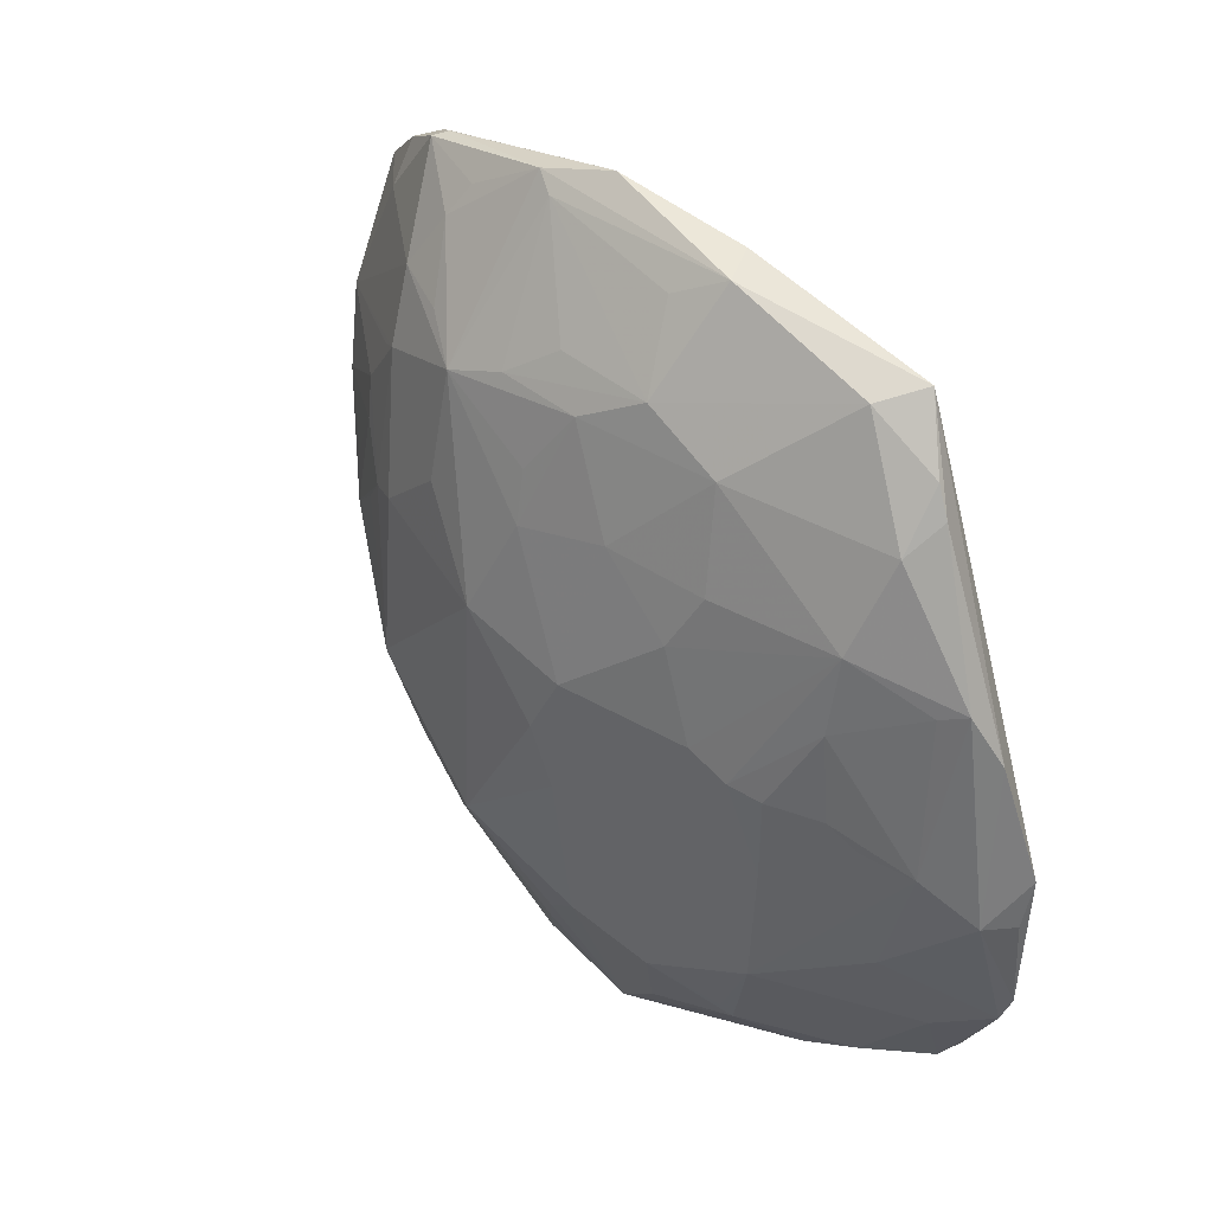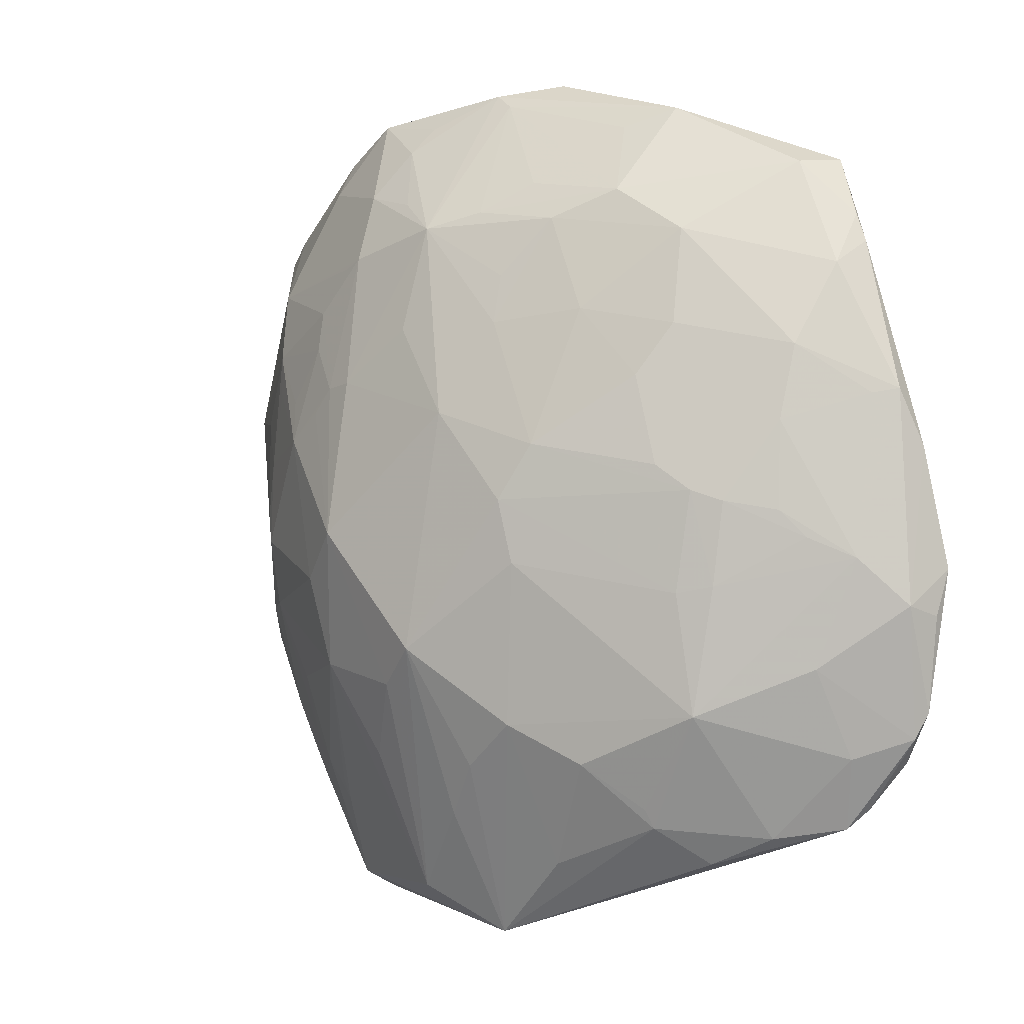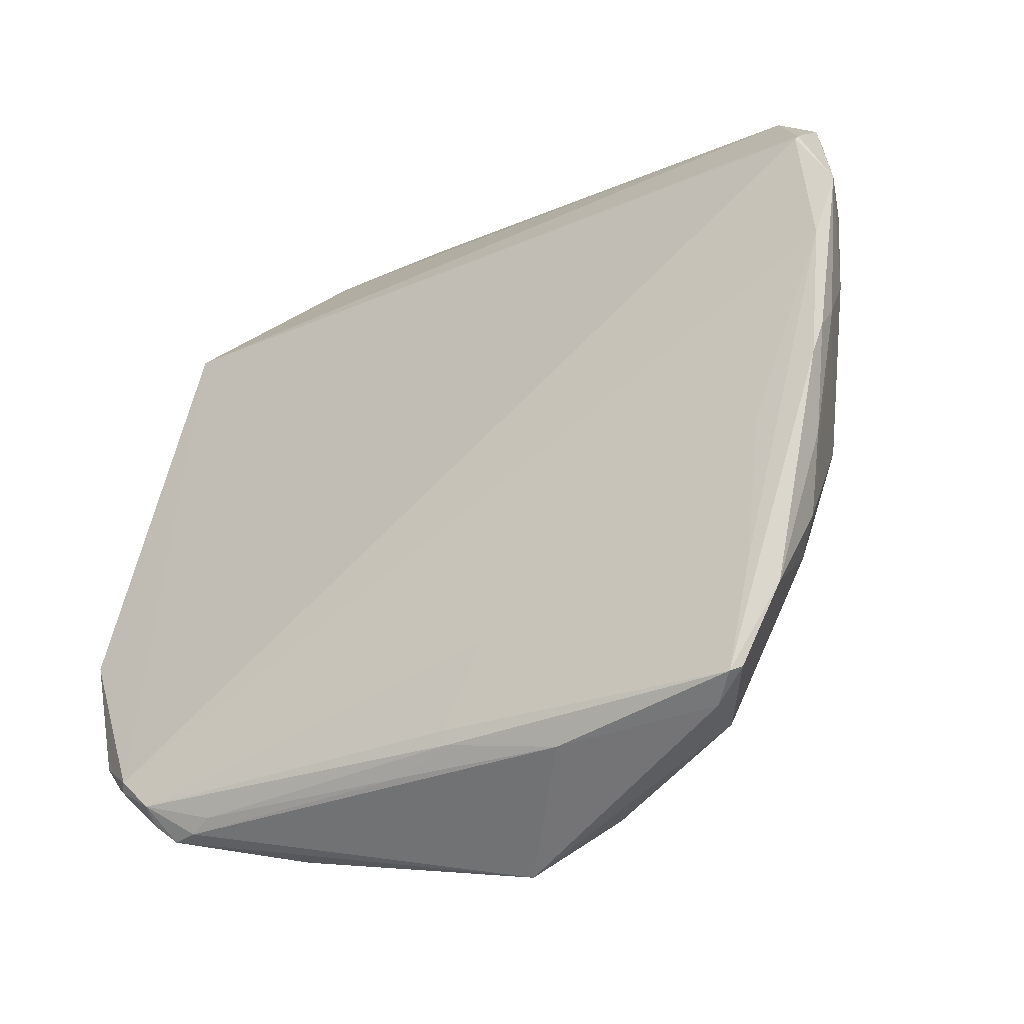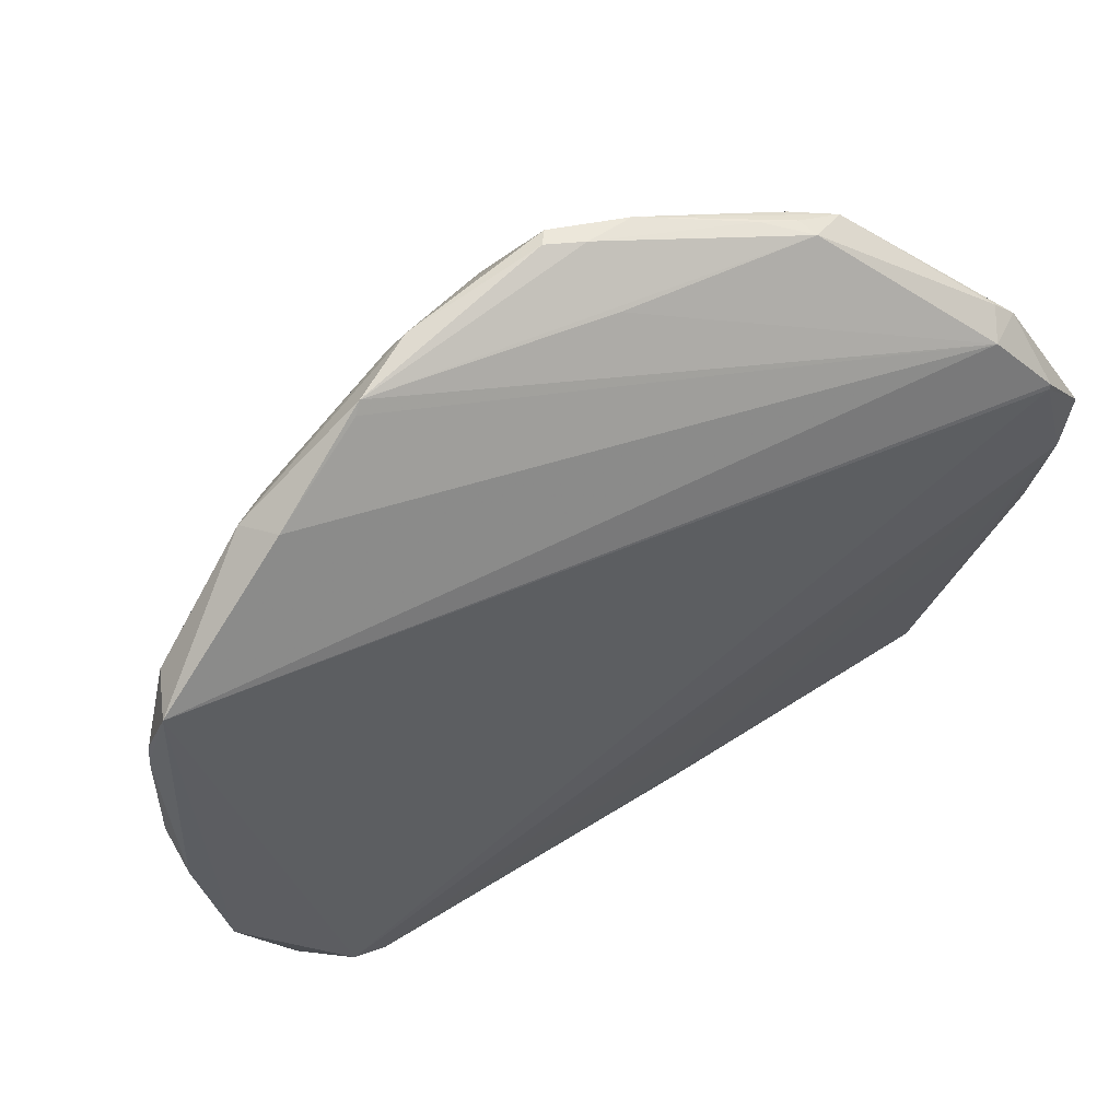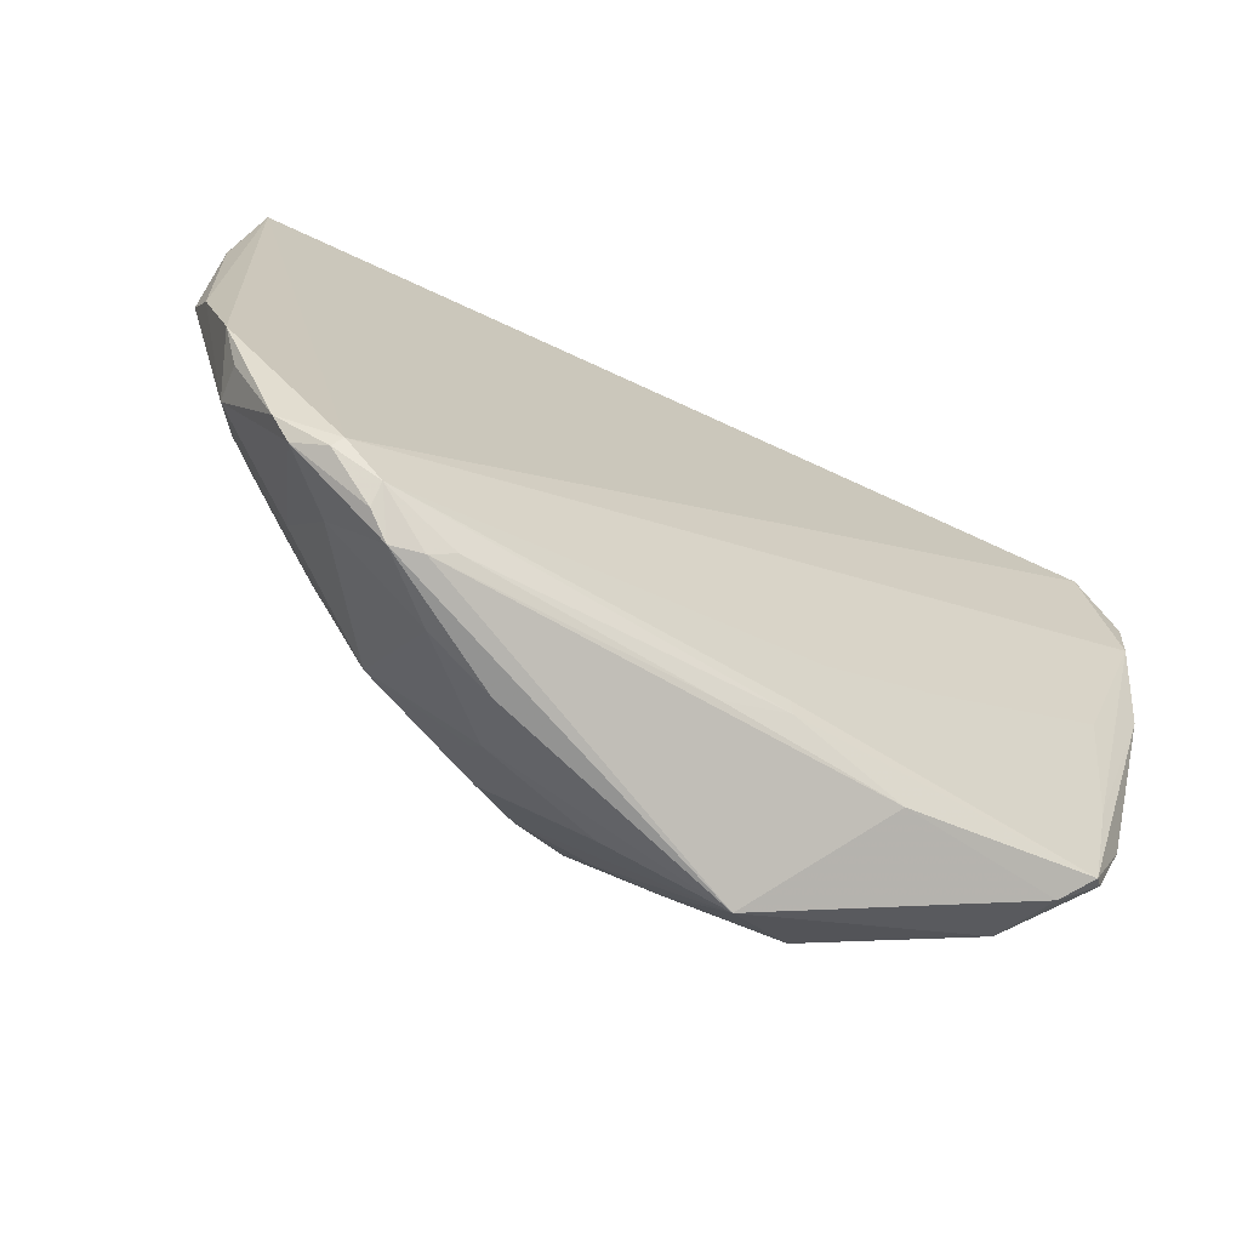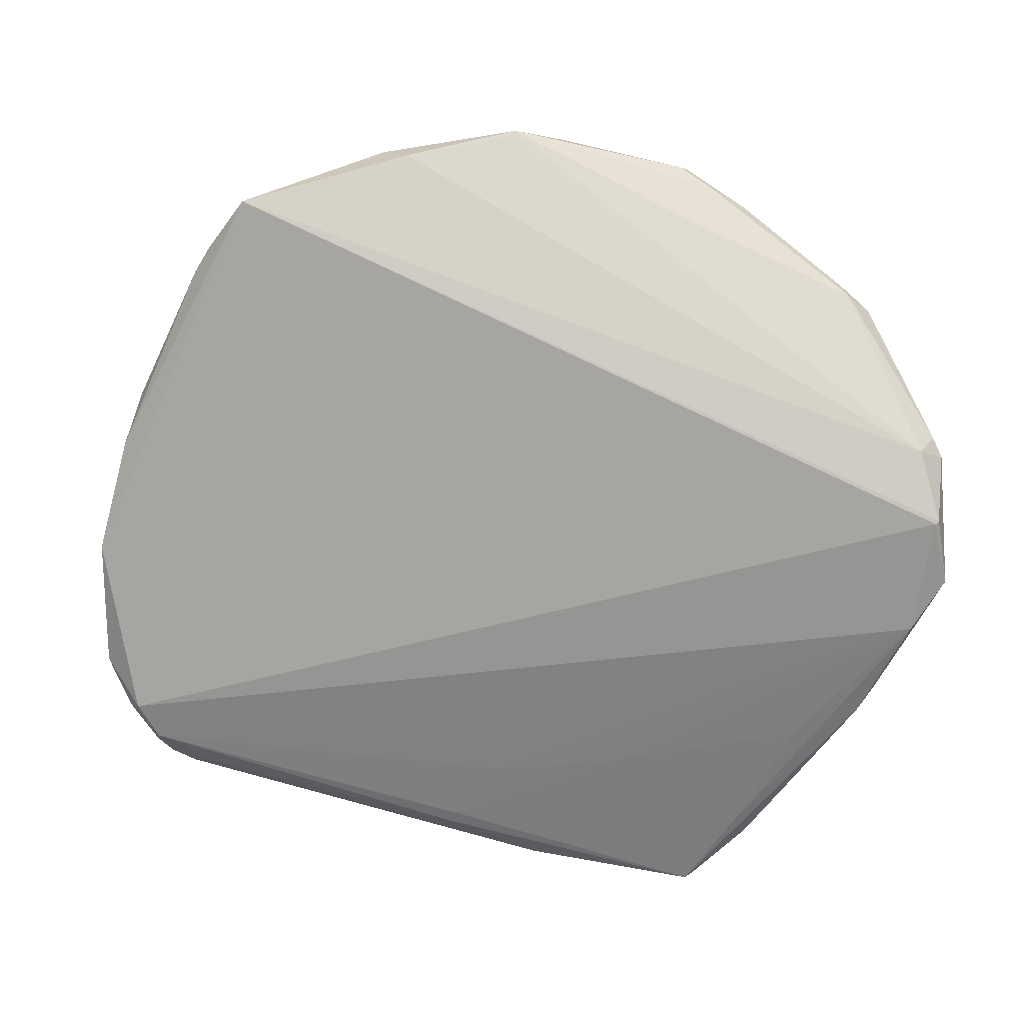
<metadata>
{"format":"obj","ext":"obj","renderer":"f3d","projection":"perspective","resolution":1024,"background":"white","views":[{"elev":19.5,"azim":56.7,"up":"+Y"},{"elev":-19.2,"azim":39.9,"up":"+Y"},{"elev":-26.7,"azim":-149.0,"up":"+Y"},{"elev":71.5,"azim":148.0,"up":"+Y"},{"elev":-57.4,"azim":145.9,"up":"+Y"},{"elev":-59.0,"azim":161.1,"up":"+Z"}]}
</metadata>
<code>
v 0.07126 -0.2061 0.4068
v -0.5169 -0.472 0.3004
v -0.4639 -0.1667 0.5105
v -0.5828 -0.05877 0.3171
v -0.3968 -0.2849 0.5314
v -0.3488 -0.1463 0.5638
v -0.4849 -0.1224 0.4954
v -0.3091 0.008817 0.5598
v 0.002367 -0.229 0.4598
v 0.03666 -0.01433 0.4154
v -0.3733 0.07582 0.517
v -0.4338 -0.1198 0.5325
v -0.5646 -0.3512 0.3432
v -0.323 -0.4082 0.3013
v -0.3795 -0.4949 0.3104
v -0.3283 -0.3799 0.5142
v -0.121 -0.1318 0.5338
v -0.5899 -0.2494 0.3027
v -0.3188 0.08585 0.5346
v -0.4543 -0.1172 0.5185
v -0.2508 -0.4929 0.3104
v -0.1919 -0.2691 0.544
v 0.0188 -0.1747 0.4614
v -0.2411 -0.0434 0.5713
v -0.3711 -0.4203 0.475
v -0.4673 0.04735 0.479
v 0.0226 -0.4439 0.3298
v -0.4682 0.05287 0.4679
v 0.005056 -0.4553 0.3127
v -0.3135 -0.5543 0.3908
v -0.08631 -0.5064 0.3552
v -0.2643 0.06449 0.5376
v 0.05192 -0.06643 0.4217
v -0.2275 -0.4235 0.4906
v -0.5239 -0.4681 0.3064
v -0.5125 -0.3445 0.4218
v -0.5782 -0.02458 0.3638
v 0.07306 -0.2434 0.3806
v -0.4525 -0.4353 0.4213
v -0.2788 0.04364 0.5484
v -0.04816 -0.07795 0.5048
v -0.554 -0.0183 0.3494
v -0.4514 -0.4211 0.4304
v 0.002899 -0.3114 0.4317
v -0.3164 -0.04554 0.568
v -0.5868 -0.04722 0.3517
v -0.4083 -0.368 0.3006
v -0.3103 -0.4726 0.4551
v -0.3116 0.08915 0.5253
v -0.4344 -0.03138 0.5292
v -0.3325 -0.04715 0.5633
v -0.009368 -0.2921 0.448
v -0.4969 0.04174 0.4615
v -0.473 0.05267 0.4529
v 0.0351 -0.426 0.3295
v -0.3378 0.08514 0.5138
v -0.2103 0.08141 0.5222
v 0.05703 -0.08907 0.4189
v -0.5344 -0.395 0.3002
v -0.5985 -0.1561 0.3012
v 0.04537 -0.1107 0.4419
v -0.4766 -0.2287 0.4981
v -0.3631 -0.07608 0.5586
v -0.5516 -0.4107 0.3112
v -0.05971 -0.3426 0.4606
v -0.3524 -0.264 0.5584
v -0.09352 -0.03796 0.5226
v -0.02535 -0.4743 0.3054
v -0.2318 -0.1965 0.5653
v -0.5811 -0.06177 0.3156
v -0.06238 -0.4992 0.3179
v -0.1616 -0.2319 0.5424
v -0.3973 -0.3497 0.5056
v -0.0256 -0.4862 0.317
v -0.5449 -0.37 0.3672
v -0.1633 0.08443 0.498
v -0.1862 -0.1323 0.5559
v -0.5928 -0.1712 0.3535
v -0.3677 -0.106 0.5584
v 0.05103 -0.3588 0.3742
v -0.2931 -0.4687 0.3012
v -0.4441 0.05938 0.478
v -0.5802 -0.2987 0.3251
v -0.5432 -0.2273 0.4277
v -0.6103 -0.1082 0.311
v 0.06761 -0.3274 0.346
v -0.5017 -0.4045 0.3983
v -0.1968 0.06703 0.524
v -0.2954 -0.4796 0.3021
v -0.1409 -0.05458 0.5422
v -0.4986 -0.4865 0.3189
v -0.0002174 -0.4503 0.3065
v -0.5504 -0.09529 0.4294
v -0.5972 -0.2089 0.3232
v -0.5373 -0.09489 0.4528
v -0.546 -0.2896 0.3001
v -0.0798 -0.2556 0.5004
v -0.5361 -0.06297 0.4454
v -0.5142 -0.2689 0.4537
v -0.3762 0.04405 0.5311
v 0.0214 -0.02351 0.4488
v -0.4786 -0.3773 0.4342
v -0.04057 -0.2847 0.4725
v -0.06379 0.03564 0.485
v -0.2686 -0.01148 0.5639
v -0.4814 -0.206 0.4964
v -0.4677 -0.4009 0.4316
v -0.09945 0.02336 0.5039
v -0.2907 -0.3627 0.5337
v -0.0415 -0.5001 0.3242
v 0.05578 -0.2097 0.4198
v -0.3695 -0.1602 0.558
v -0.3255 -0.1489 0.5685
v -0.4864 -0.4824 0.3638
v -0.5547 -0.1265 0.4231
v -0.5576 -0.2743 0.404
v -0.08434 -0.3456 0.472
v -0.3718 -0.515 0.416
v -0.4022 -0.1732 0.549
v -0.09306 -0.4304 0.4427
v -0.1823 -0.4551 0.4603
v -0.4656 -0.3384 0.4628
v -0.1988 -0.03765 0.5575
v -0.2755 -0.4447 0.4769
v -0.157 0.07924 0.492
v -0.08119 0.04873 0.461
v -0.192 -0.3143 0.5282
v -0.01624 -0.4573 0.3543
v -0.5671 -0.01367 0.3722
v -0.1601 -0.01822 0.5396
v -0.08509 -0.1884 0.5148
v -0.4871 -0.2742 0.4758
v -0.1805 -0.09486 0.5543
v -0.4029 -0.1388 0.5475
v -0.1548 -0.4858 0.4193
v -0.5957 -0.227 0.3076
v -0.1352 -0.5204 0.3641
v -0.4323 -0.08829 0.5353
v -0.07929 -0.4912 0.3119
v -0.5393 -0.2444 0.4294
v -0.3349 0.06527 0.4697
v -0.5987 -0.1189 0.3444
v -0.05959 -0.2759 0.4858
v -0.1553 -0.4978 0.4081
v 0.03268 -0.3937 0.3624
v 0.05683 -0.3614 0.3477
v -0.05666 -0.1519 0.5056
v -0.2653 -0.1211 0.5705
v -0.01357 -0.4001 0.401
v -0.2395 -0.5147 0.4168
v 0.02892 -0.3262 0.4072
g foo
f 10 92 70
f 104 10 126
f 60 92 68
f 60 70 85
f 60 92 70
f 34 120 127
f 58 10 38
f 86 10 38
f 86 10 92
f 57 40 24
f 101 104 10
f 101 67 41
f 101 67 104
f 69 148 24
f 89 15 2
f 89 81 68
f 89 81 2
f 89 139 68
f 144 31 120
f 109 34 127
f 109 69 66
f 5 73 66
f 25 73 118
f 119 5 62
f 119 5 66
f 76 104 126
f 76 57 104
f 108 67 104
f 33 58 10
f 33 101 10
f 117 120 127
f 147 17 41
f 14 60 68
f 14 81 68
f 71 139 68
f 71 15 30
f 21 89 15
f 21 89 139
f 21 71 15
f 21 71 139
f 137 144 30
f 137 144 31
f 150 34 30
f 150 144 30
f 121 34 120
f 121 150 34
f 121 150 144
f 29 92 68
f 128 31 120
f 124 34 30
f 124 109 34
f 22 109 127
f 22 109 69
f 22 69 72
f 22 143 72
f 22 117 127
f 22 117 143
f 16 25 73
f 16 73 66
f 16 109 66
f 16 109 118
f 16 25 118
f 4 70 85
f 4 37 85
f 4 10 70
f 28 82 54
f 28 82 11
f 90 67 41
f 90 17 41
f 90 123 67
f 90 123 24
f 77 69 72
f 77 17 72
f 77 90 17
f 77 69 24
f 19 8 40
f 19 100 11
f 19 100 8
f 105 40 24
f 105 8 24
f 105 8 40
f 125 76 126
f 141 76 54
f 131 17 72
f 131 147 17
f 75 13 116
f 75 64 13
f 59 81 2
f 59 96 60
f 110 128 31
f 110 128 27
f 110 137 31
f 110 71 30
f 110 137 30
f 110 71 68
f 78 142 85
f 135 144 120
f 135 121 120
f 135 121 144
f 55 29 27
f 55 146 86
f 55 86 92
f 55 29 92
f 80 146 86
f 80 86 38
f 80 55 146
f 80 55 27
f 48 118 30
f 48 124 30
f 48 109 118
f 48 124 109
f 91 15 30
f 91 15 2
f 114 118 30
f 114 91 30
f 114 75 87
f 36 99 116
f 36 75 116
f 36 75 87
f 84 95 116
f 84 99 95
f 46 37 85
f 46 142 85
f 46 142 37
f 93 95 37
f 93 142 37
f 93 142 95
f 42 4 37
f 42 129 37
f 42 129 54
f 42 4 10
f 42 141 54
f 42 125 126
f 42 10 126
f 42 141 76
f 42 125 76
f 3 119 62
f 106 7 95
f 106 99 62
f 106 99 95
f 106 3 62
f 106 3 7
f 138 7 95
f 98 95 37
f 88 108 67
f 88 57 24
f 88 123 24
f 88 57 104
f 88 108 104
f 133 90 24
f 133 77 24
f 133 77 90
f 112 119 66
f 32 57 40
f 32 19 40
f 32 19 57
f 49 76 57
f 49 19 57
f 61 33 58
f 61 33 101
f 61 101 41
f 65 151 120
f 65 117 120
f 65 117 143
f 65 103 143
f 97 143 72
f 97 131 72
f 18 64 2
f 18 59 2
f 18 59 60
f 47 59 81
f 47 59 96
f 47 14 81
f 47 14 60
f 47 96 60
f 74 29 27
f 74 110 27
f 74 29 68
f 74 110 68
f 115 142 95
f 115 78 142
f 115 95 116
f 115 78 116
f 1 80 151
f 1 80 38
f 1 58 38
f 1 61 58
f 149 128 27
f 149 128 120
f 149 151 120
f 149 80 151
f 107 114 87
f 107 36 87
f 107 43 73
f 35 91 2
f 35 114 91
f 35 64 2
f 35 75 64
f 35 114 75
f 140 99 116
f 140 84 116
f 140 84 99
f 134 138 119
f 12 3 119
f 12 138 119
f 12 138 3
f 20 3 7
f 20 138 7
f 20 138 3
f 50 100 8
f 50 138 95
f 130 123 67
f 130 88 67
f 130 88 123
f 56 19 11
f 56 49 19
f 56 82 11
f 56 82 54
f 56 76 54
f 56 49 76
f 44 65 151
f 44 65 103
f 136 60 85
f 136 18 60
f 9 103 143
f 145 80 27
f 145 149 27
f 145 149 80
f 39 107 43
f 39 107 114
f 39 114 118
f 39 73 118
f 39 43 73
f 132 99 62
f 132 36 99
f 132 5 62
f 132 5 73
f 63 50 51
f 63 50 138
f 53 98 37
f 53 98 95
f 53 50 95
f 53 129 37
f 53 28 11
f 53 129 54
f 53 28 54
f 94 78 85
f 94 136 85
f 94 13 116
f 94 78 116
f 83 18 64
f 83 136 18
f 83 64 13
f 83 94 13
f 83 94 136
f 52 44 103
f 52 9 103
f 52 44 151
f 52 9 151
f 23 9 143
f 23 97 143
f 23 131 147
f 23 97 131
f 23 147 41
f 23 61 41
f 23 1 61
f 111 1 151
f 111 9 151
f 111 23 1
f 111 23 9
f 122 107 73
f 122 132 73
f 102 107 36
f 102 132 36
f 102 122 107
f 102 122 132
f 6 112 119
f 6 112 66
f 26 50 100
f 26 53 50
f 26 100 11
f 26 53 11
f 79 6 119
f 79 6 63
f 79 134 119
f 79 134 138
f 79 63 138
f 45 63 51
f 45 6 63
f 45 50 8
f 45 50 51
f 45 8 24
f 113 45 6
f 113 6 66
f 113 148 24
f 113 45 24
f 113 69 66
f 113 69 148
g

</code>
